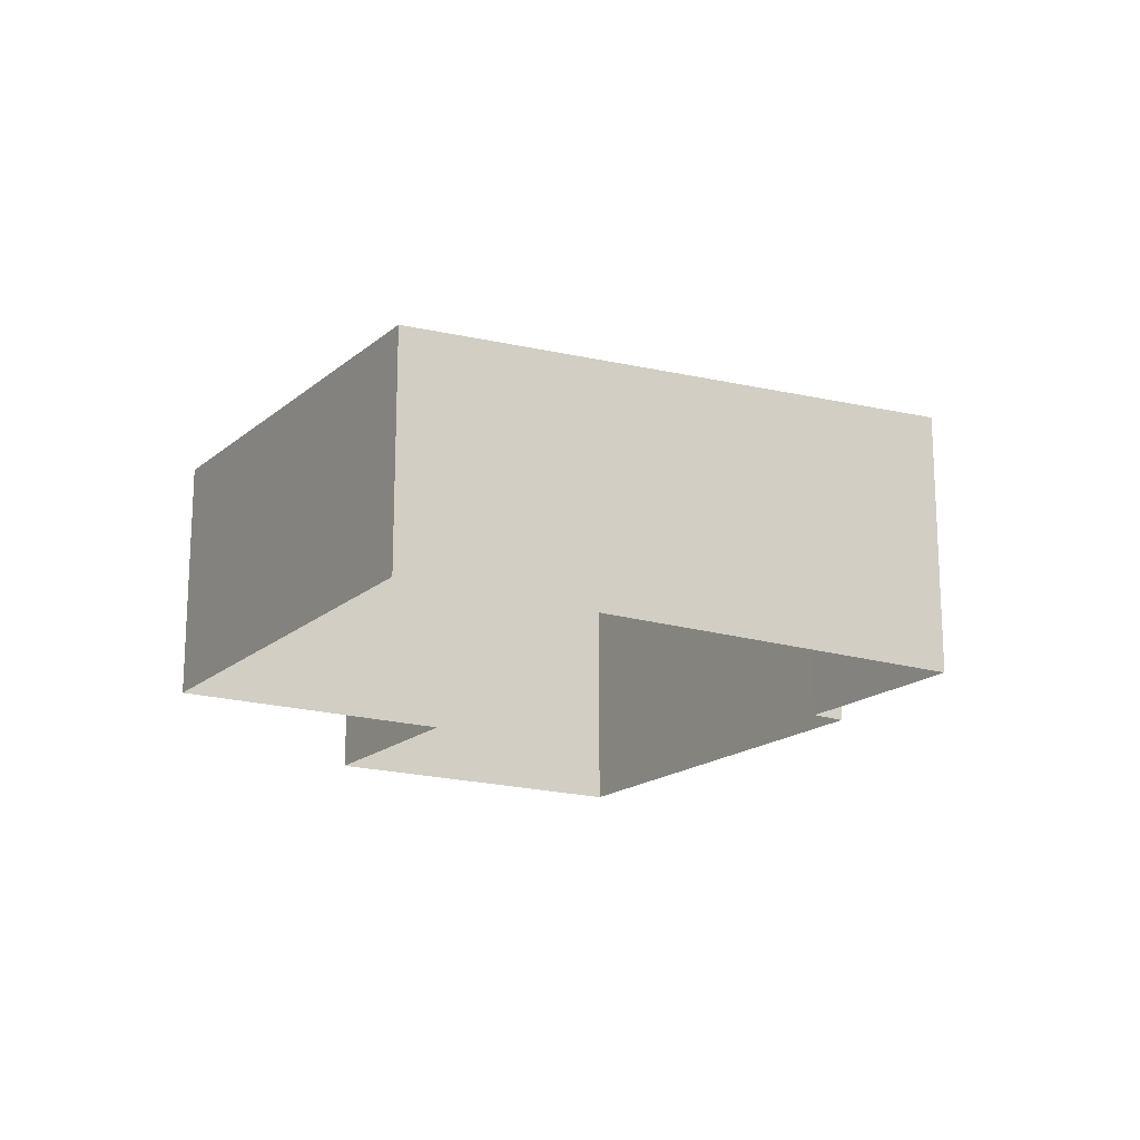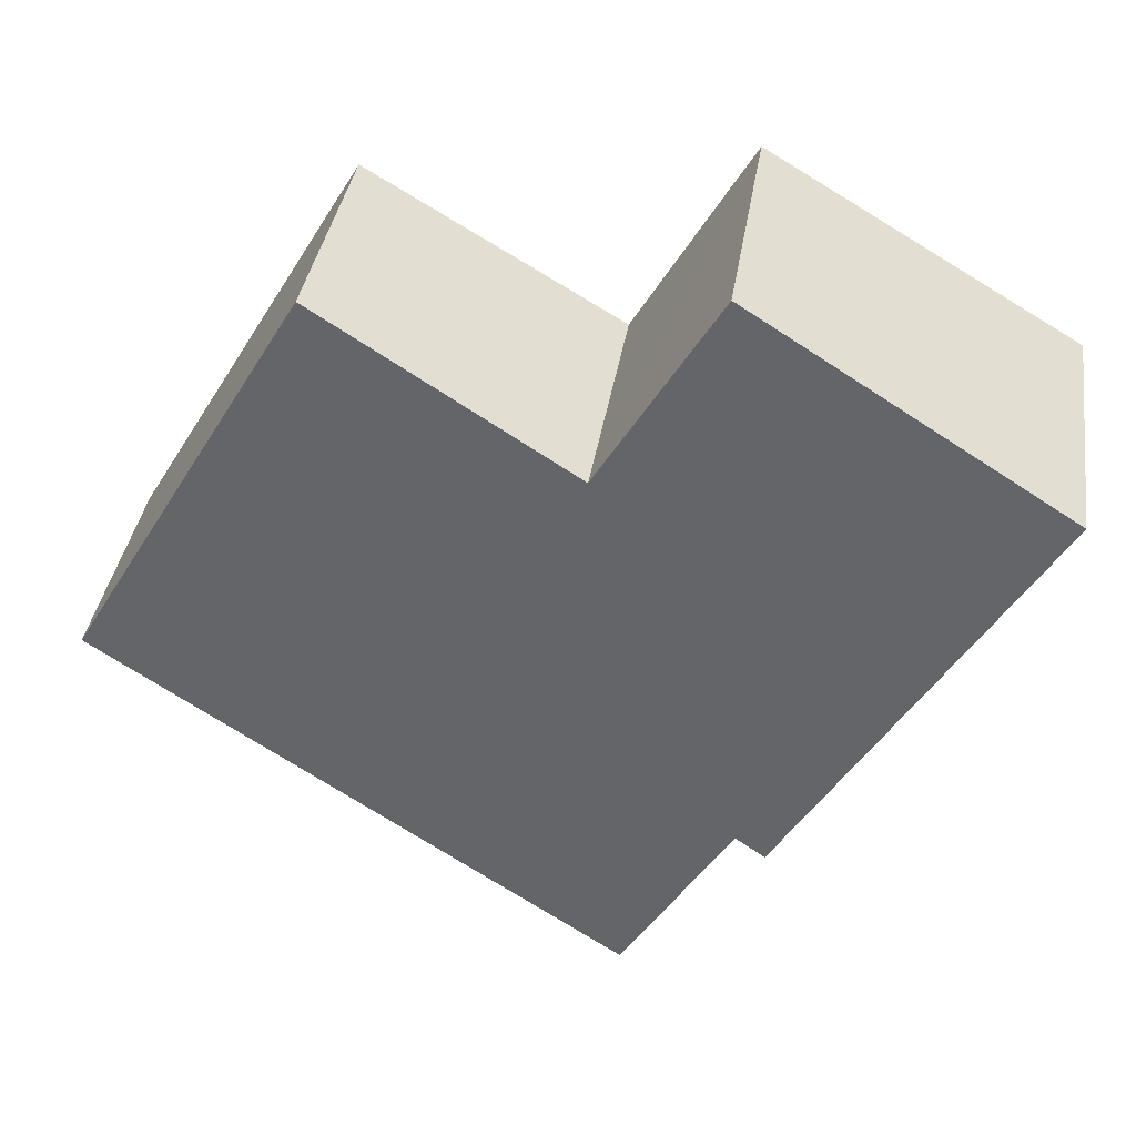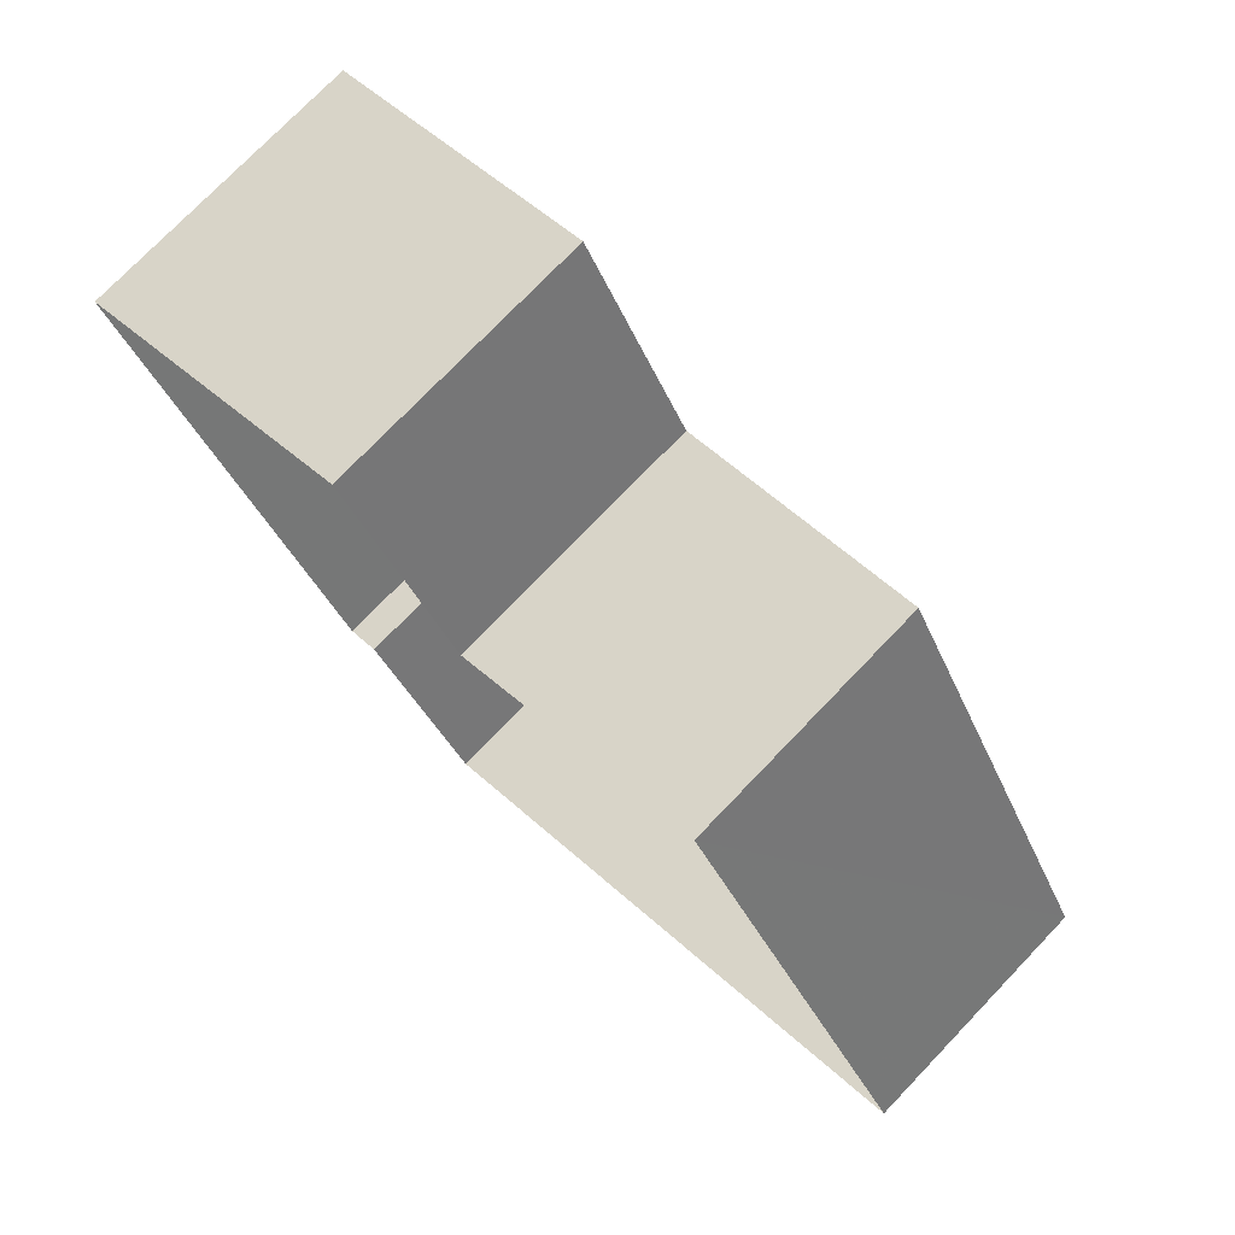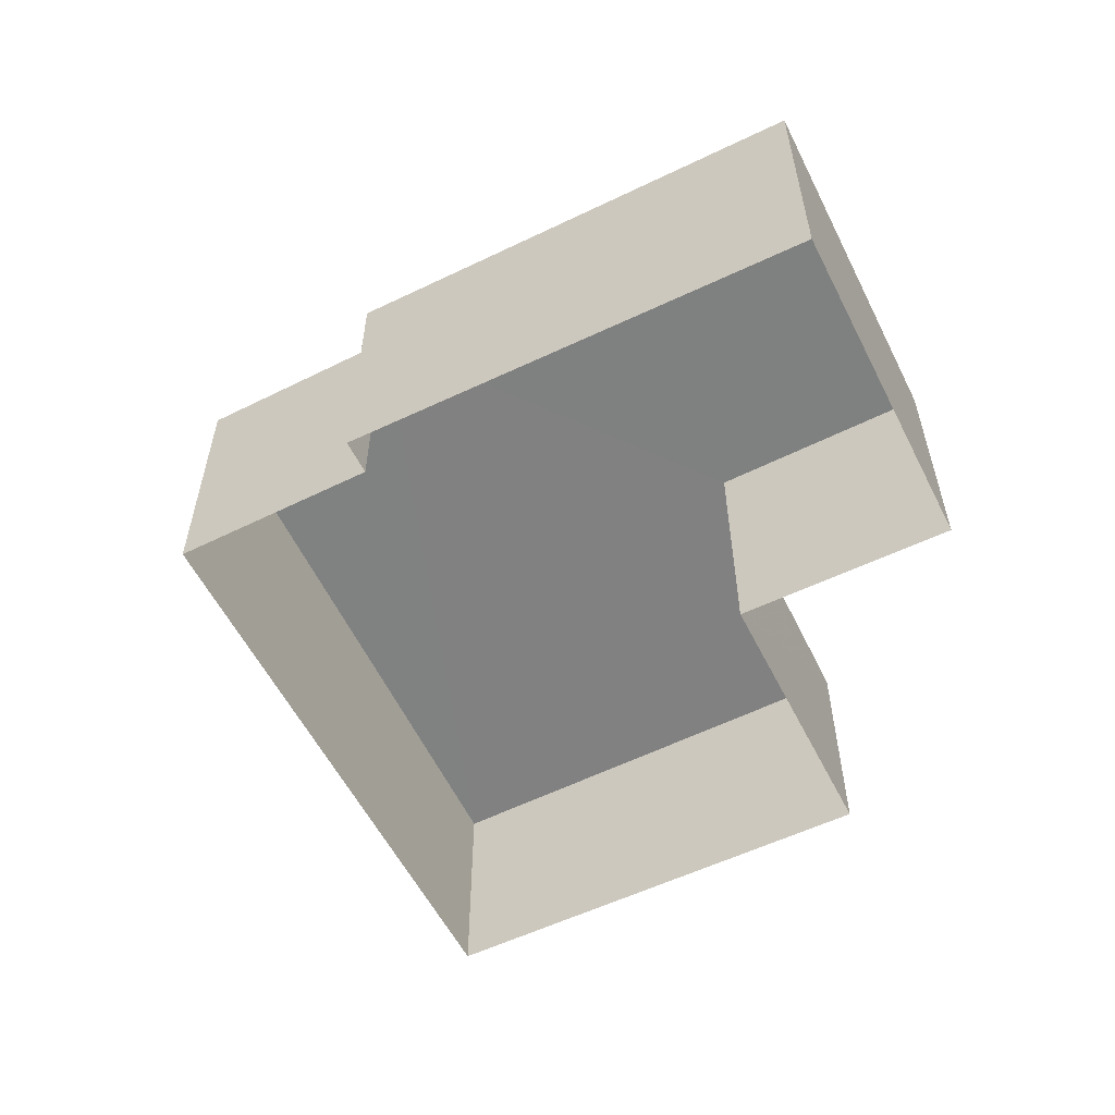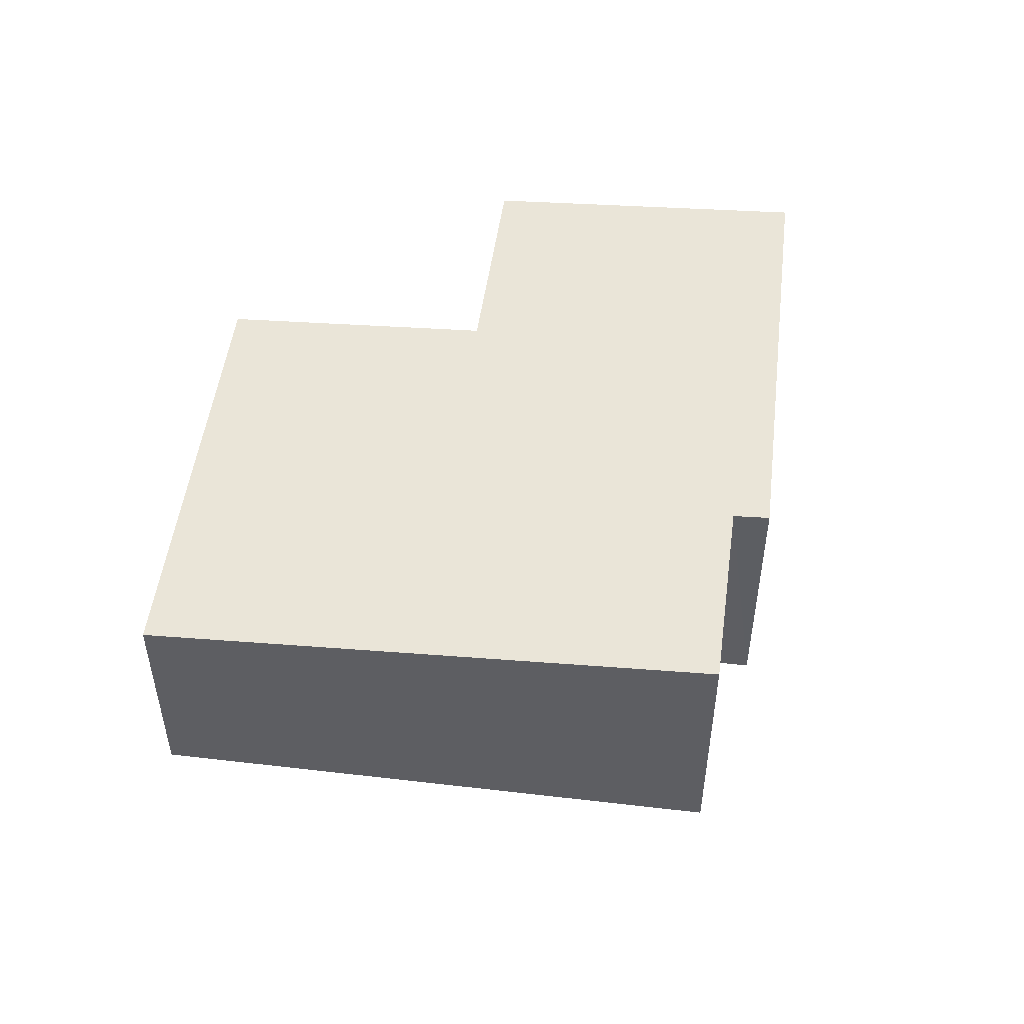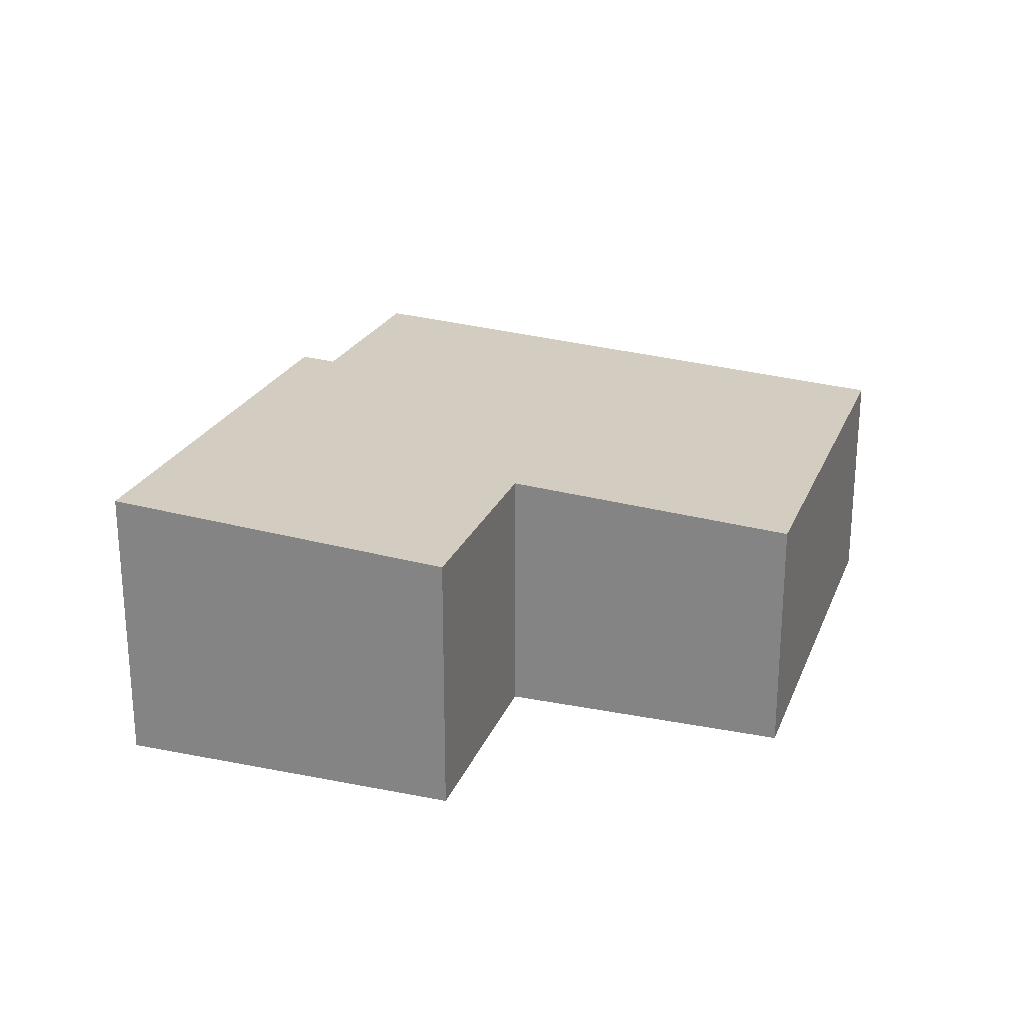
<metadata>
{"format":"obj","ext":"obj","renderer":"f3d","projection":"perspective","resolution":1024,"background":"white","views":[{"elev":-17.4,"azim":-62.0,"up":"+Z"},{"elev":37.5,"azim":8.6,"up":"+Y"},{"elev":75.6,"azim":-136.0,"up":"+Y"},{"elev":-56.8,"azim":86.0,"up":"+Z"},{"elev":50.2,"azim":-23.2,"up":"+Z"},{"elev":24.0,"azim":167.6,"up":"+Z"}]}
</metadata>
<code>
v -3.119e+05 4.306e+04 18.8
v -3.119e+05 4.306e+04 18.8
v -3.119e+05 4.306e+04 18.8
v -3.119e+05 4.305e+04 18.8
v -3.119e+05 4.305e+04 18.8
v -3.119e+05 4.306e+04 18.8
v -3.119e+05 4.306e+04 18.8
v -3.119e+05 4.305e+04 18.8
v -3.119e+05 4.306e+04 21.37
v -3.119e+05 4.306e+04 21.2
v -3.119e+05 4.306e+04 21.11
v -3.119e+05 4.305e+04 21.47
v -3.119e+05 4.305e+04 21.51
v -3.119e+05 4.306e+04 21.63
v -3.119e+05 4.306e+04 21.42
v -3.119e+05 4.305e+04 21.53
f 1 2 3
f 4 3 5
f 2 6 7
f 8 5 7
f 3 2 5
f 5 2 7
f 9 10 11
f 11 12 13
f 14 15 9
f 16 14 13
f 13 9 11
f 13 14 9
f 11 3 4
f 12 11 4
f 9 6 2
f 9 15 6
f 12 4 5
f 13 12 5
f 15 7 6
f 15 14 7
f 16 8 7
f 14 16 7
f 11 1 3
f 11 10 1
f 13 5 8
f 16 13 8
f 10 2 1
f 10 9 2

</code>
